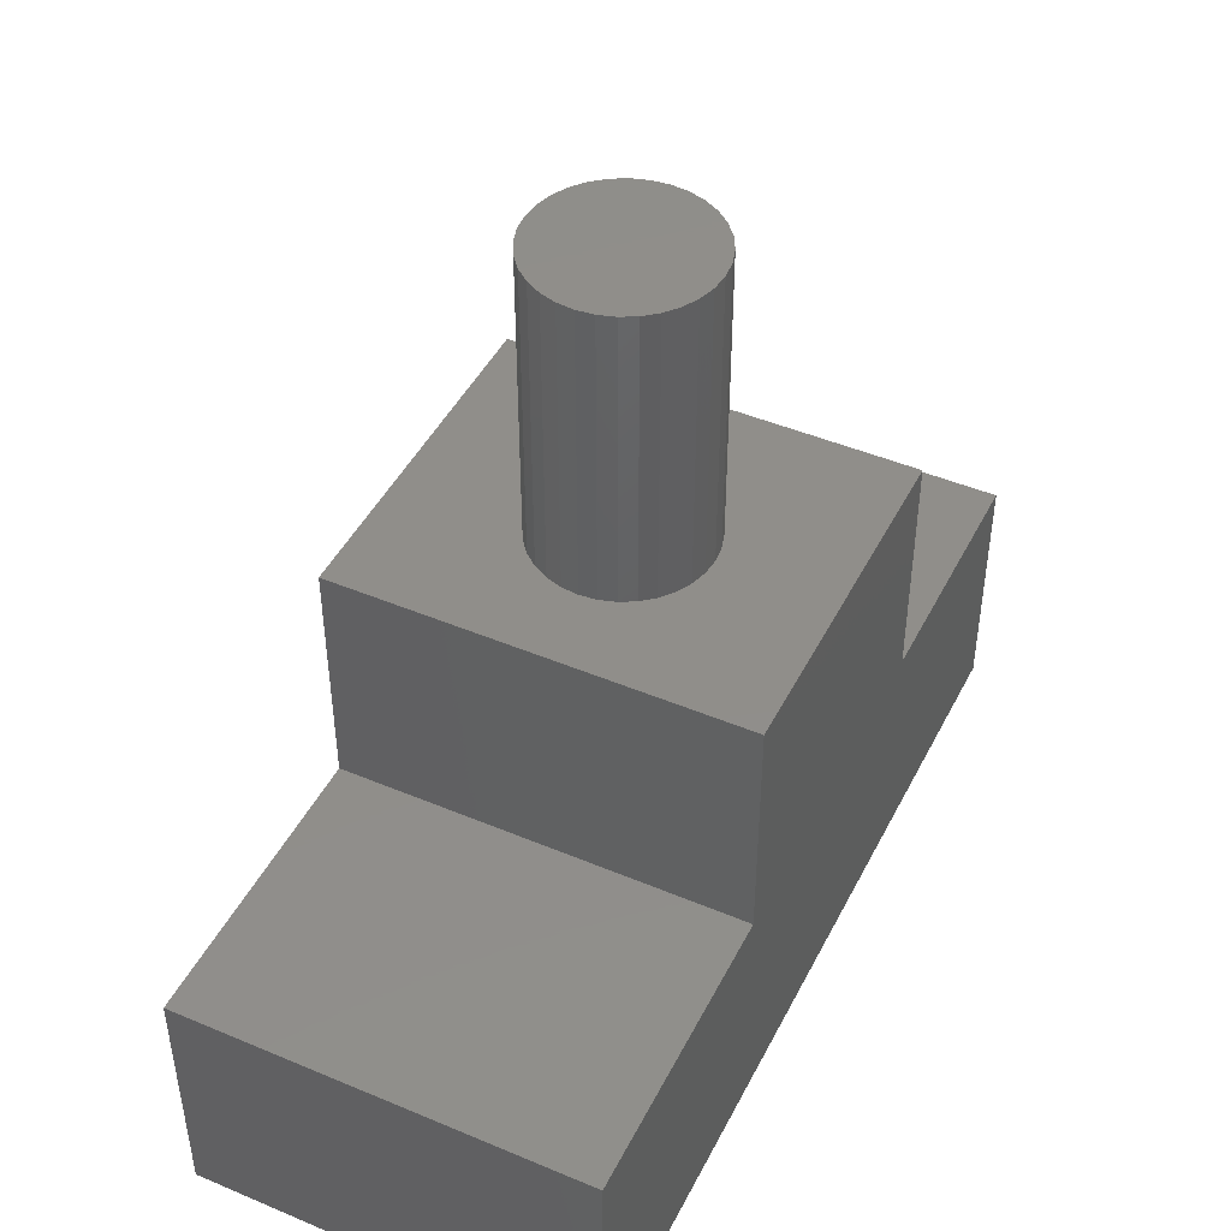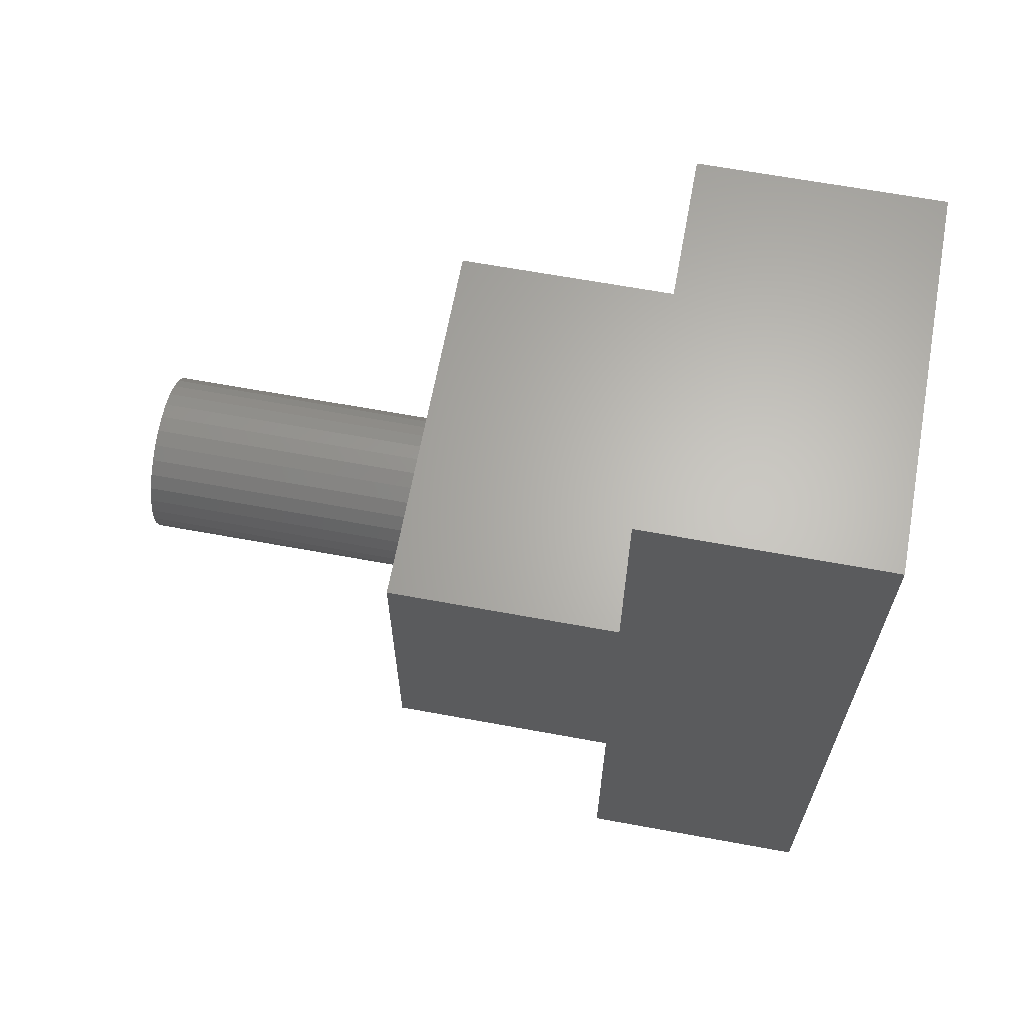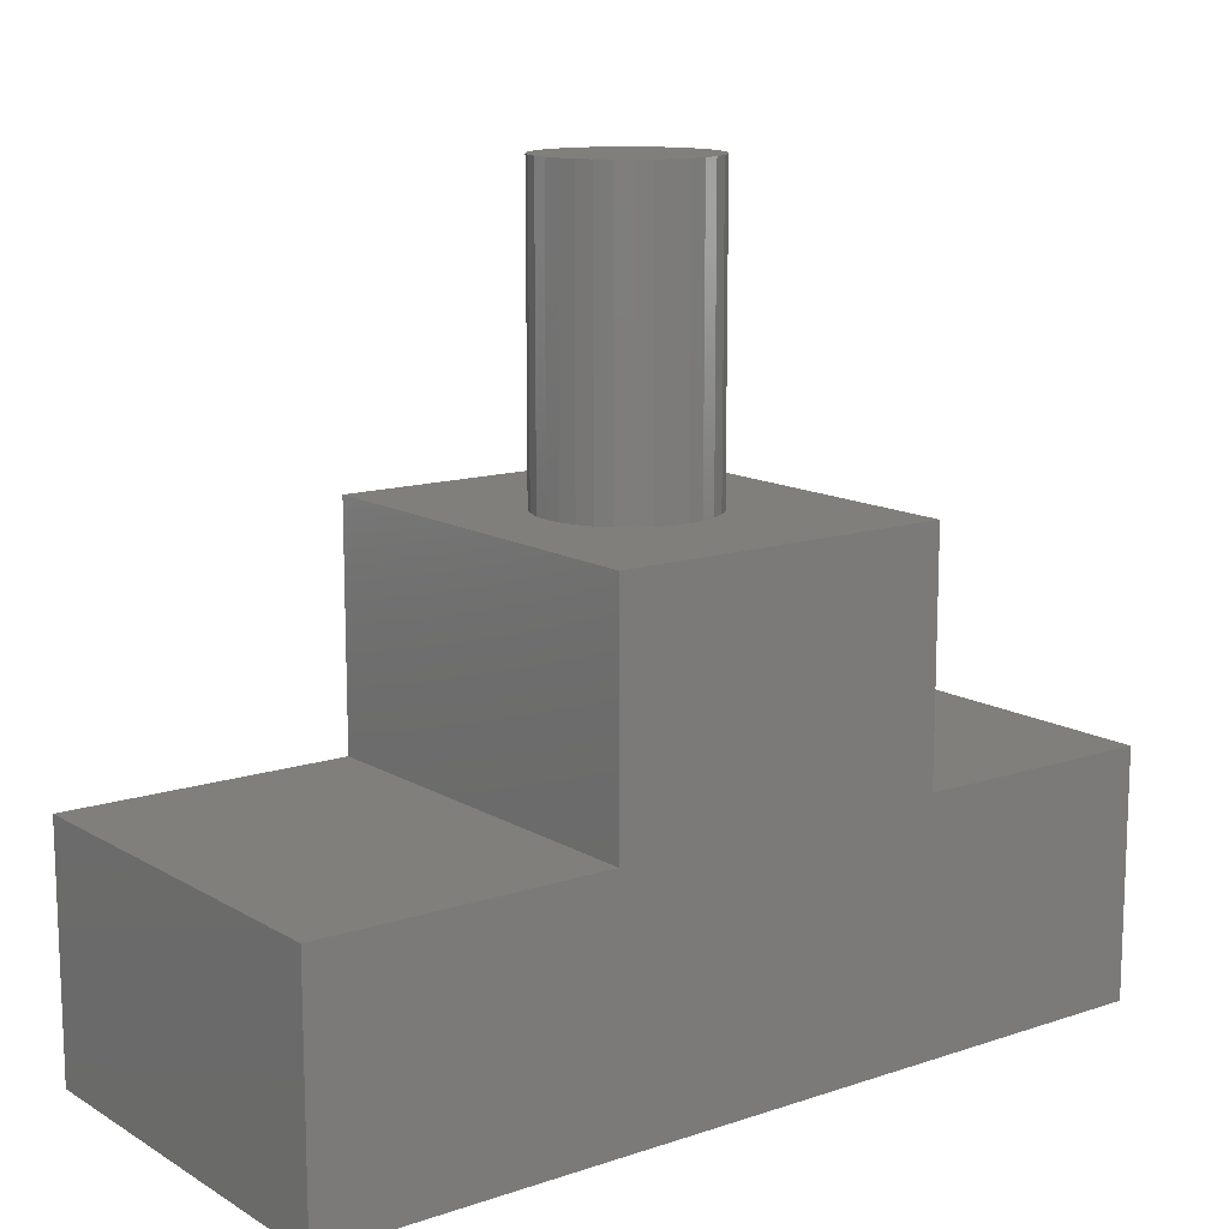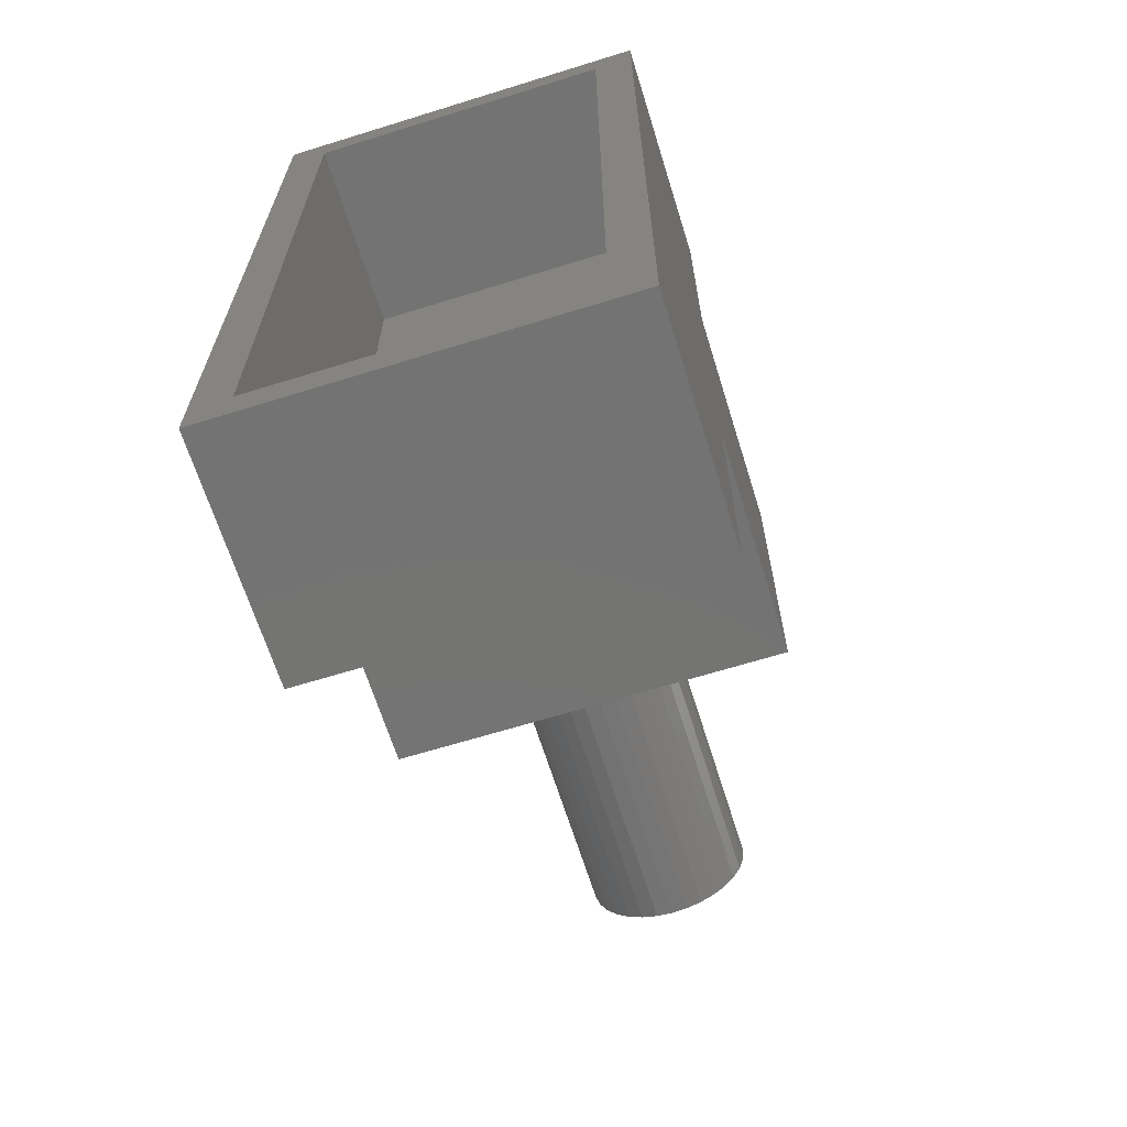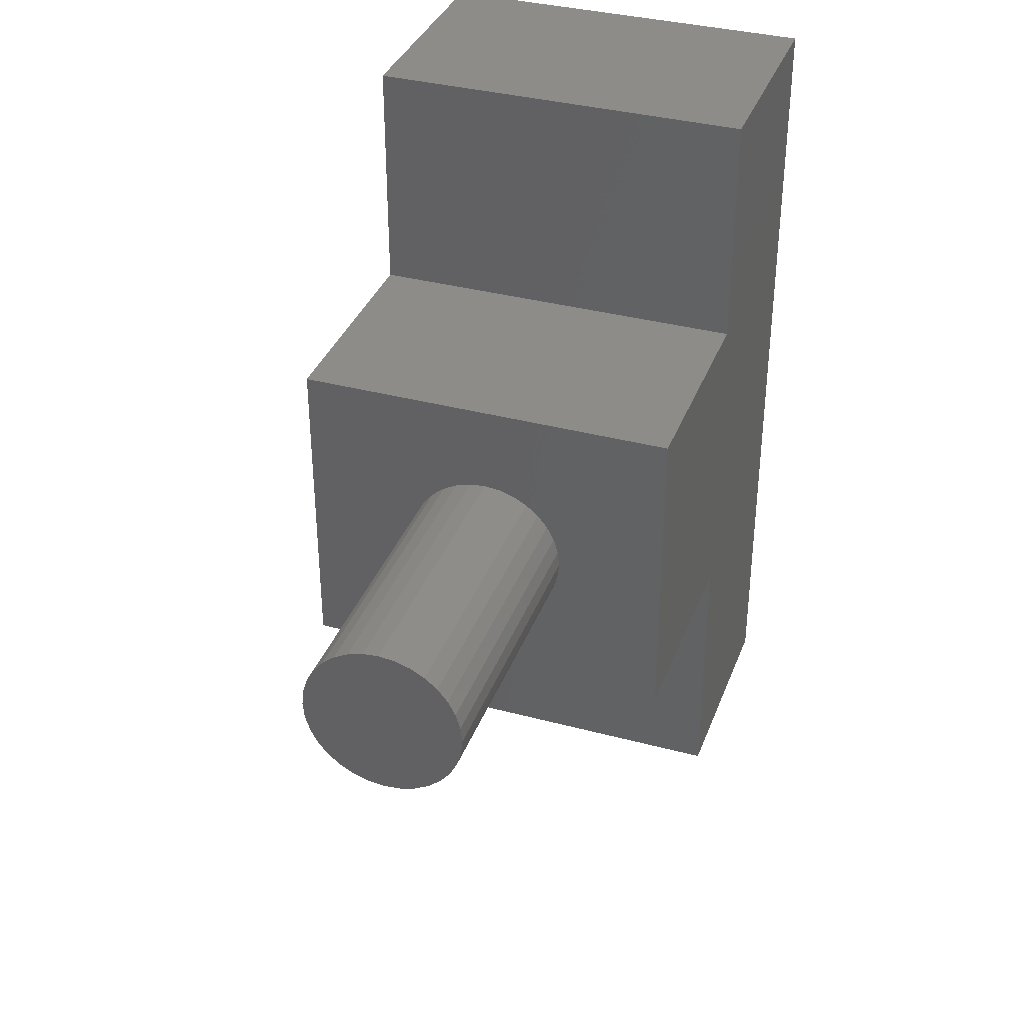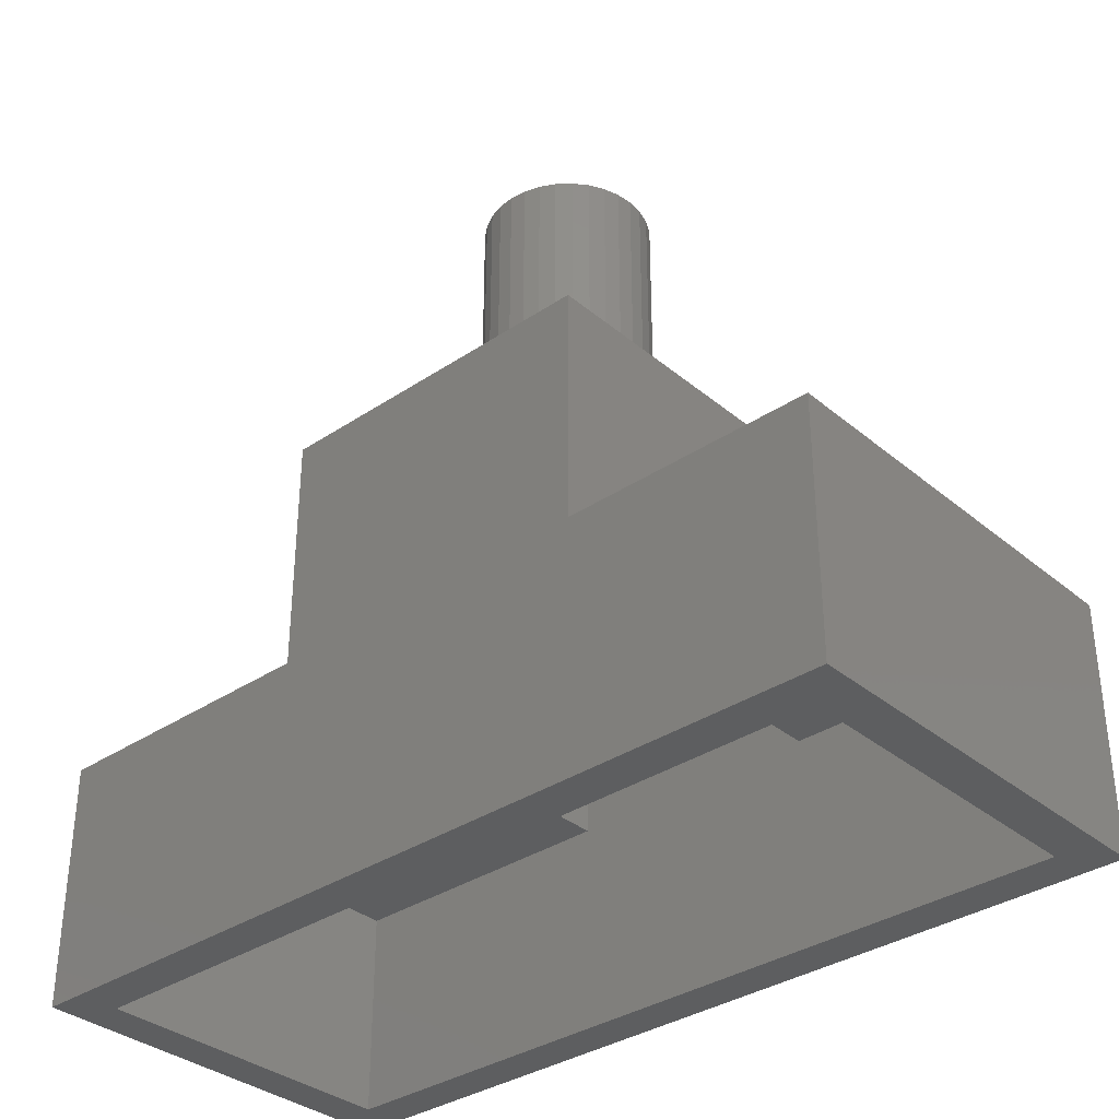
<metadata>
{"format":"stl","ext":"stl","renderer":"f3d","projection":"perspective","resolution":1024,"background":"white","views":[{"elev":45.7,"azim":25.8,"up":"+Z"},{"elev":64.7,"azim":100.5,"up":"+Y"},{"elev":13.0,"azim":52.8,"up":"+Z"},{"elev":-65.8,"azim":-162.7,"up":"+Y"},{"elev":35.9,"azim":19.3,"up":"+Y"},{"elev":-34.4,"azim":132.0,"up":"+Z"}]}
</metadata>
<code>
# stl→obj: 100 verts, 196 faces
v 0.08026 9.93e-18 0.4627
v 0.08026 9.93e-18 0.75
v 0.08182 0.01582 0.4627
v 0.08182 0.01582 0.75
v 0.08644 0.03103 0.4627
v 0.08644 0.03103 0.75
v 0.09393 0.04505 0.4627
v 0.09393 0.04505 0.75
v 0.104 0.05734 0.4627
v 0.104 0.05734 0.75
v 0.1163 0.06742 0.4627
v 0.1163 0.06742 0.75
v 0.1303 0.07491 0.4627
v 0.1303 0.07491 0.75
v 0.1455 0.07953 0.4627
v 0.1455 0.07953 0.75
v 0.1613 0.08109 0.4627
v 0.1613 0.08109 0.75
v 0.1772 0.07953 0.4627
v 0.1772 0.07953 0.75
v 0.1924 0.07491 0.4627
v 0.1924 0.07491 0.75
v 0.2064 0.06742 0.4627
v 0.2064 0.06742 0.75
v 0.2187 0.05734 0.4627
v 0.2187 0.05734 0.75
v 0.2288 0.04505 0.4627
v 0.2288 0.04505 0.75
v 0.2363 0.03103 0.4627
v 0.2363 0.03103 0.75
v 0.2409 0.01582 0.4627
v 0.2409 0.01582 0.75
v 0.2424 0 0.4627
v 0.2424 0 0.75
v 0.2409 -0.01582 0.4627
v 0.2409 -0.01582 0.75
v 0.2363 -0.03103 0.4627
v 0.2363 -0.03103 0.75
v 0.2288 -0.04505 0.4627
v 0.2288 -0.04505 0.75
v 0.2187 -0.05734 0.4627
v 0.2187 -0.05734 0.75
v 0.2064 -0.06742 0.4627
v 0.2064 -0.06742 0.75
v 0.1924 -0.07491 0.4627
v 0.1924 -0.07491 0.75
v 0.1772 -0.07953 0.4627
v 0.1772 -0.07953 0.75
v 0.1613 -0.08109 0.4627
v 0.1613 -0.08109 0.75
v 0.1455 -0.07953 0.4627
v 0.1455 -0.07953 0.75
v 0.1303 -0.07491 0.4627
v 0.1303 -0.07491 0.75
v 0.1163 -0.06742 0.4627
v 0.1163 -0.06742 0.75
v 0.104 -0.05734 0.4627
v 0.104 -0.05734 0.75
v 0.09393 -0.04505 0.4627
v 0.09393 -0.04505 0.75
v 0.08644 -0.03103 0.4627
v 0.08644 -0.03103 0.75
v 0.08182 -0.01582 0.4627
v 0.08182 -0.01582 0.75
v 0.3516 0.1701 0.4627
v -0.03125 0.1701 0.4627
v 0.3516 -0.1529 0.4627
v -0.03125 -0.1529 0.4627
v -0.03125 0.0004934 -2.443e-17
v 0.007812 0.0004934 -2.443e-17
v -0.03125 -0.4297 0
v 0.007812 -0.3906 -4.784e-19
v 0.3516 -0.4297 0
v 0.3125 -0.3906 -4.784e-19
v 0.3516 0.0004934 -2.443e-17
v 0.3125 0.0004934 -2.443e-17
v 0.007812 0.3672 -4.688e-17
v -0.03125 0.4062 -4.927e-17
v 0.3125 0.3672 -4.688e-17
v 0.3516 0.4062 -4.927e-17
v 0.007812 0.3672 0.1957
v 0.3125 0.3672 0.1957
v 0.007812 -0.3906 0.1957
v 0.3125 -0.3906 0.1957
v 0.007812 0.1311 0.1957
v 0.007812 -0.1138 0.4237
v 0.007812 0.1311 0.4237
v 0.007812 -0.1138 0.1957
v 0.3125 0.1311 0.1957
v 0.3125 -0.1138 0.4237
v 0.3125 0.1311 0.4237
v 0.3125 -0.1138 0.1957
v -0.03125 0.4062 0.2348
v 0.3516 0.4062 0.2348
v 0.3516 -0.1529 0.2348
v -0.03125 -0.1529 0.2348
v 0.3516 -0.4297 0.2348
v -0.03125 -0.4297 0.2348
v 0.3516 0.1701 0.2348
v -0.03125 0.1701 0.2348
f 1 2 3
f 3 2 4
f 3 4 5
f 5 4 6
f 5 6 7
f 7 6 8
f 7 8 9
f 9 8 10
f 9 10 11
f 11 10 12
f 11 12 13
f 13 12 14
f 13 14 15
f 15 14 16
f 15 16 17
f 17 16 18
f 17 18 19
f 19 18 20
f 19 20 21
f 21 20 22
f 21 22 23
f 23 22 24
f 23 24 25
f 25 24 26
f 25 26 27
f 27 26 28
f 27 28 29
f 29 28 30
f 29 30 31
f 31 30 32
f 31 32 33
f 33 32 34
f 33 34 35
f 35 34 36
f 35 36 37
f 37 36 38
f 37 38 39
f 39 38 40
f 39 40 41
f 41 40 42
f 41 42 43
f 43 42 44
f 43 44 45
f 45 44 46
f 45 46 47
f 47 46 48
f 47 48 49
f 49 48 50
f 49 50 51
f 51 50 52
f 51 52 53
f 53 52 54
f 53 54 55
f 55 54 56
f 55 56 57
f 57 56 58
f 57 58 59
f 59 58 60
f 59 60 61
f 61 60 62
f 61 62 63
f 63 62 64
f 63 64 1
f 1 64 2
f 65 66 15
f 65 15 17
f 65 17 19
f 65 19 21
f 65 21 23
f 65 23 25
f 65 25 27
f 65 27 29
f 65 29 31
f 67 65 31
f 67 31 33
f 67 33 35
f 67 35 37
f 67 37 39
f 67 39 41
f 67 41 43
f 67 43 45
f 67 45 47
f 67 47 49
f 67 49 51
f 67 51 68
f 66 68 1
f 66 1 3
f 66 3 5
f 66 5 7
f 66 7 9
f 66 9 11
f 66 11 13
f 66 13 15
f 68 51 53
f 68 53 55
f 68 55 57
f 68 57 59
f 68 59 61
f 68 61 63
f 68 63 1
f 16 20 18
f 20 16 14
f 20 14 22
f 22 14 12
f 22 12 24
f 24 12 10
f 24 10 26
f 42 56 44
f 44 56 54
f 44 54 46
f 46 54 52
f 46 52 48
f 48 52 50
f 26 10 28
f 28 10 8
f 28 8 30
f 30 8 6
f 30 6 32
f 32 6 4
f 32 4 34
f 34 4 2
f 34 2 36
f 36 2 64
f 36 64 38
f 38 64 62
f 38 62 40
f 40 62 60
f 40 60 42
f 42 60 58
f 42 58 56
f 69 70 71
f 71 70 72
f 71 72 73
f 73 72 74
f 73 74 75
f 75 74 76
f 70 69 77
f 77 69 78
f 77 78 79
f 79 78 80
f 79 80 76
f 76 80 75
f 77 79 81
f 81 79 82
f 83 84 72
f 72 84 74
f 77 81 70
f 70 81 85
f 70 85 86
f 86 85 87
f 83 72 88
f 88 72 70
f 88 70 86
f 79 76 82
f 82 76 89
f 76 90 89
f 89 90 91
f 90 76 92
f 92 76 74
f 92 74 84
f 78 93 80
f 80 93 94
f 95 96 97
f 97 96 98
f 94 93 99
f 99 93 100
f 100 66 99
f 99 66 65
f 68 96 67
f 67 96 95
f 98 71 97
f 97 71 73
f 78 69 93
f 93 69 100
f 69 68 100
f 100 68 66
f 68 69 96
f 96 69 71
f 96 71 98
f 80 94 75
f 75 94 99
f 75 99 67
f 67 99 65
f 97 73 95
f 95 73 75
f 95 75 67
f 92 84 88
f 88 84 83
f 82 89 81
f 81 89 85
f 85 89 87
f 87 89 91
f 87 91 86
f 86 91 90
f 86 90 88
f 88 90 92

</code>
